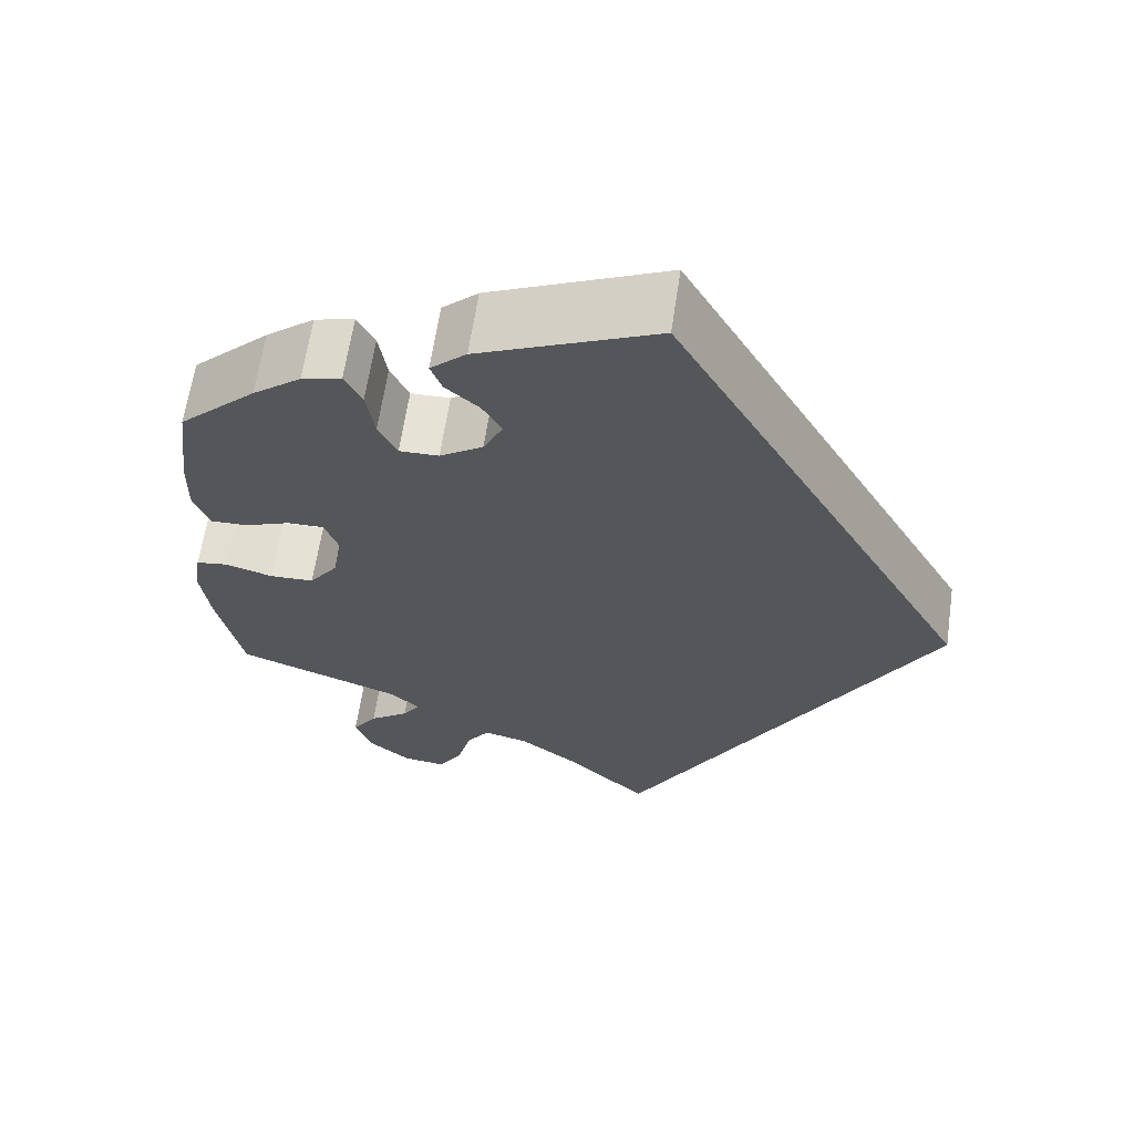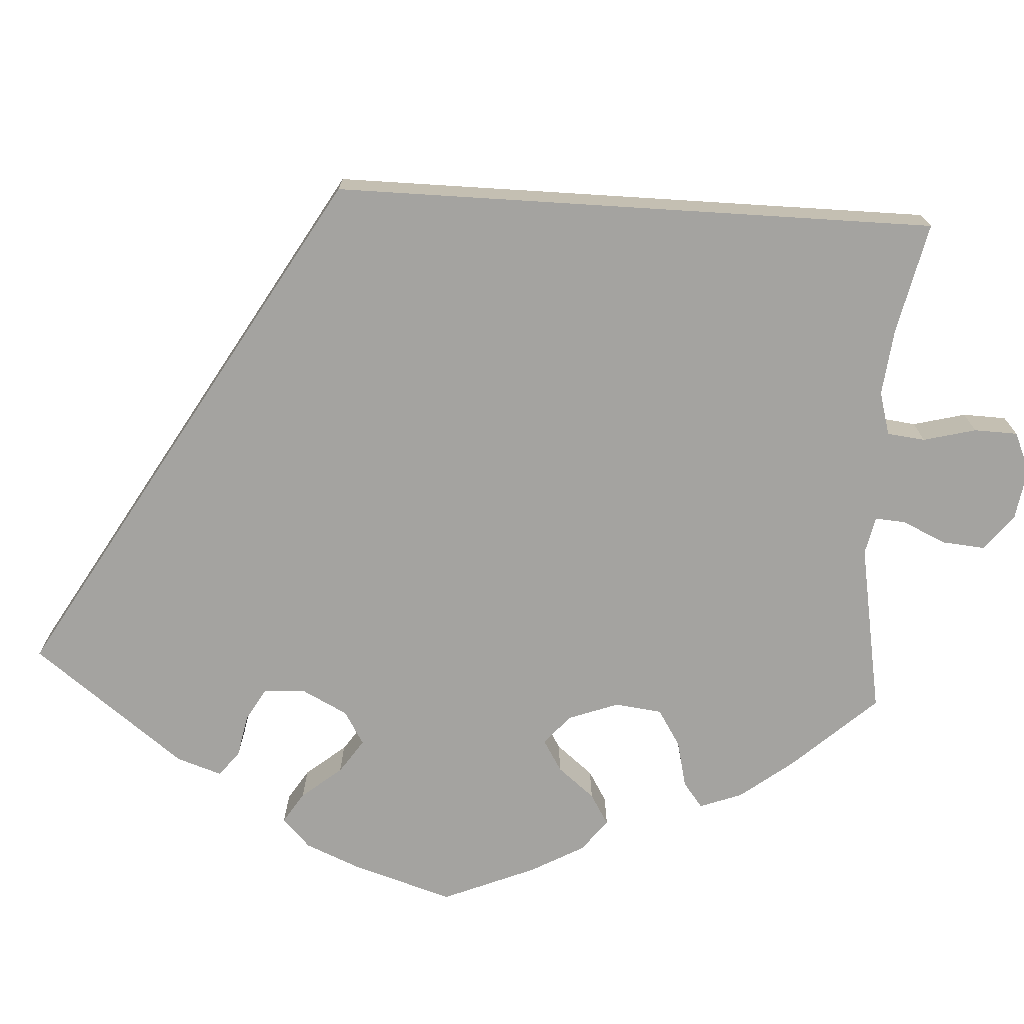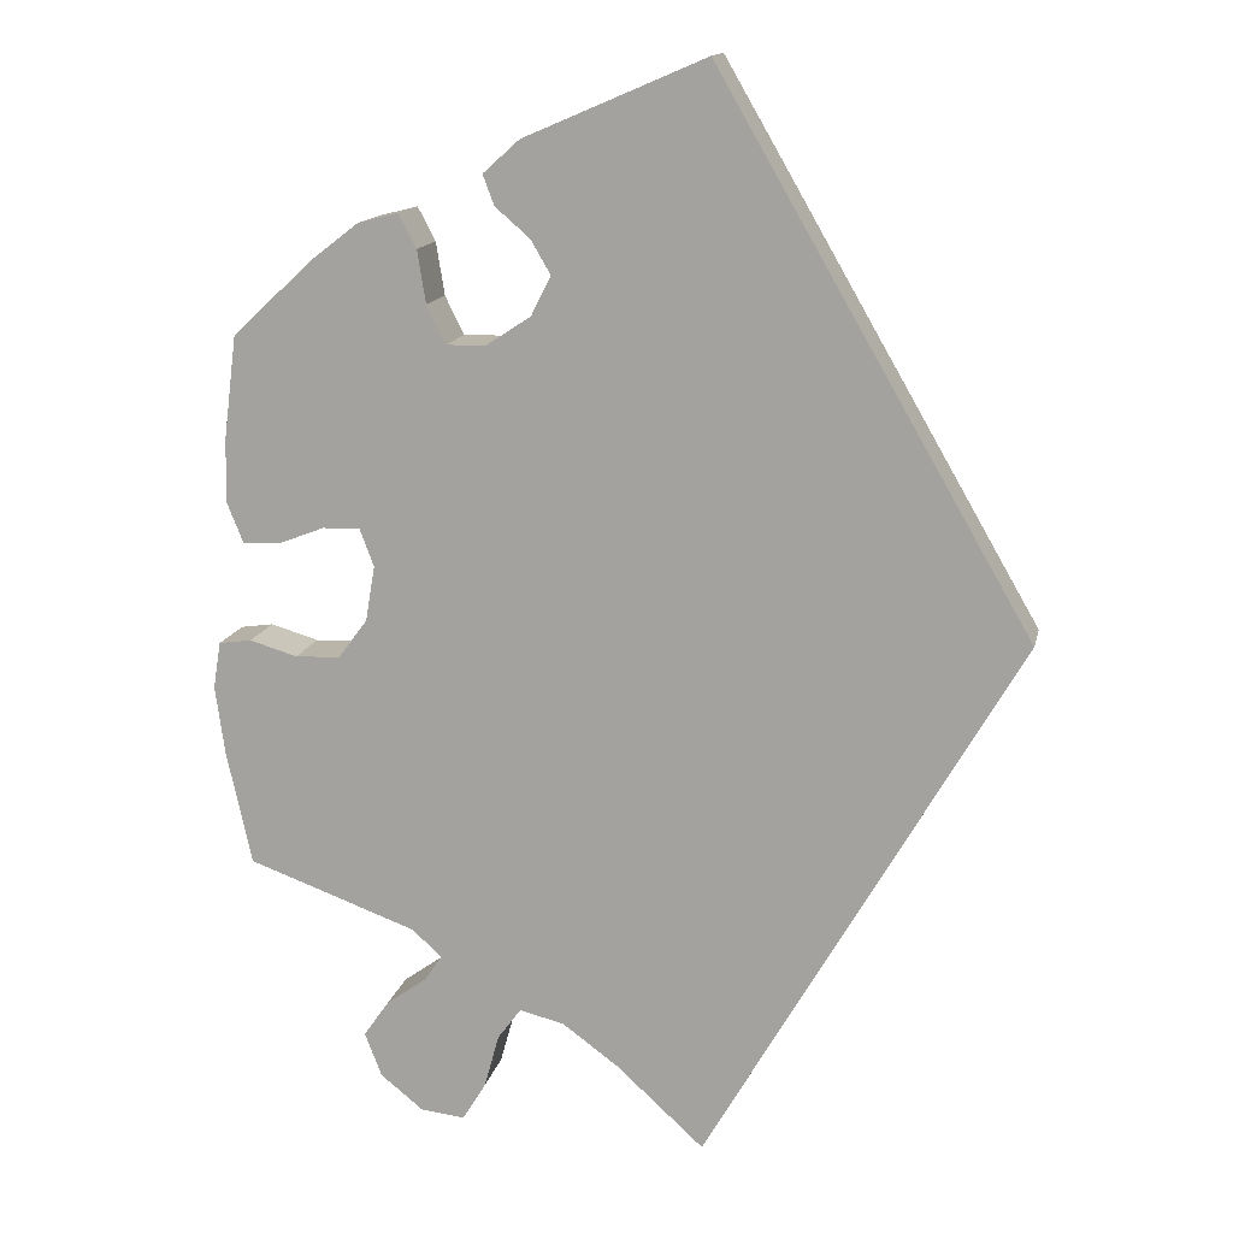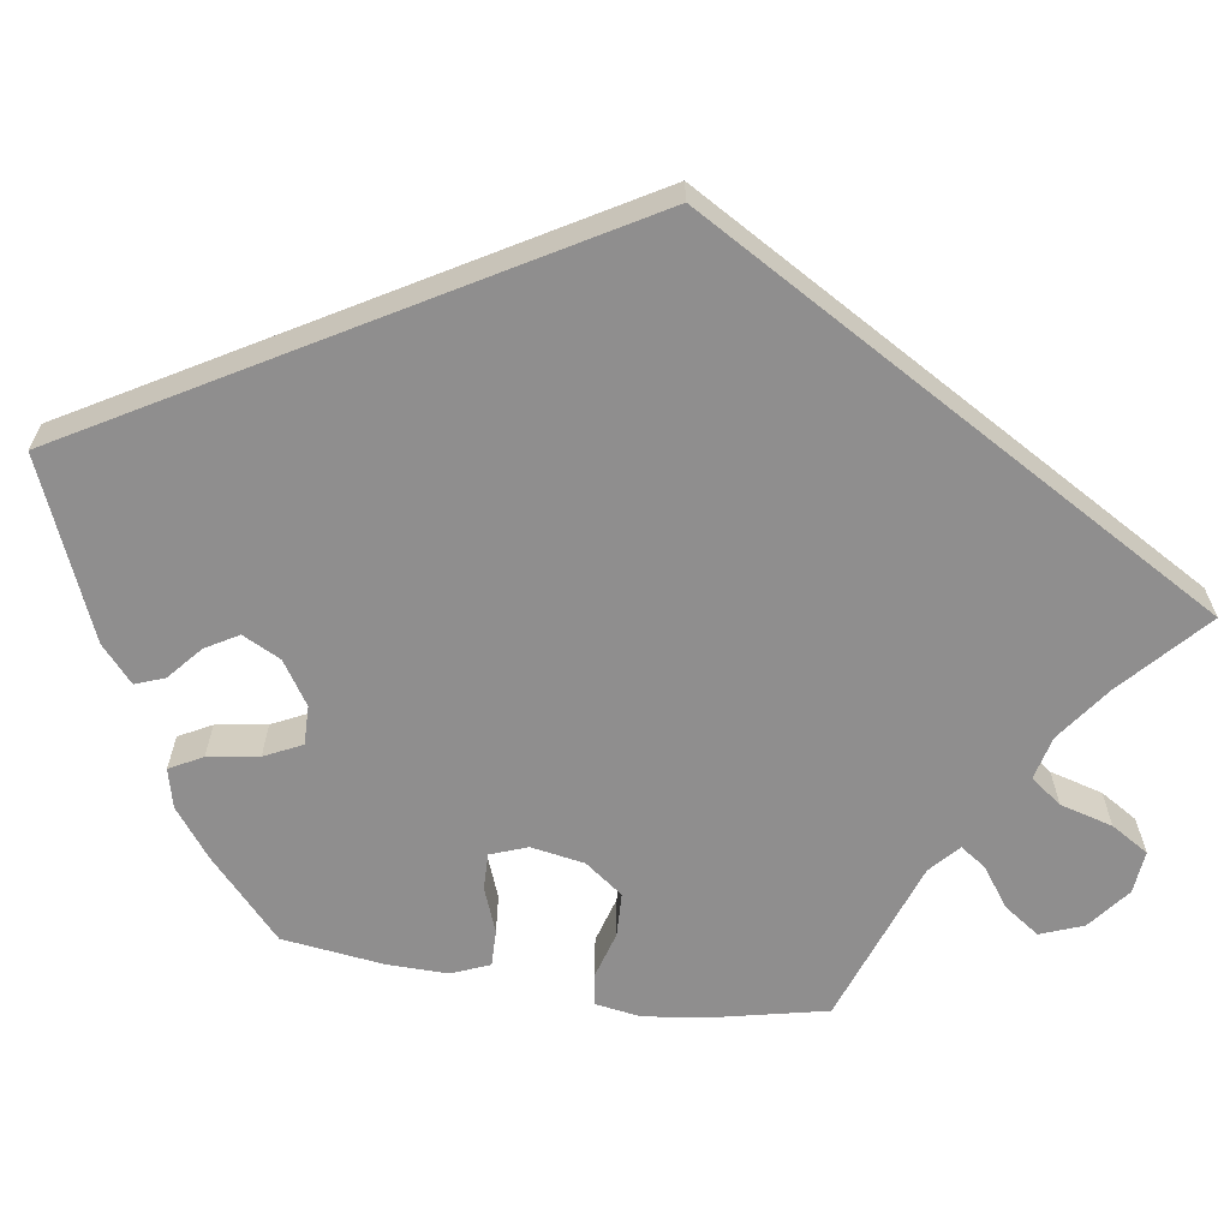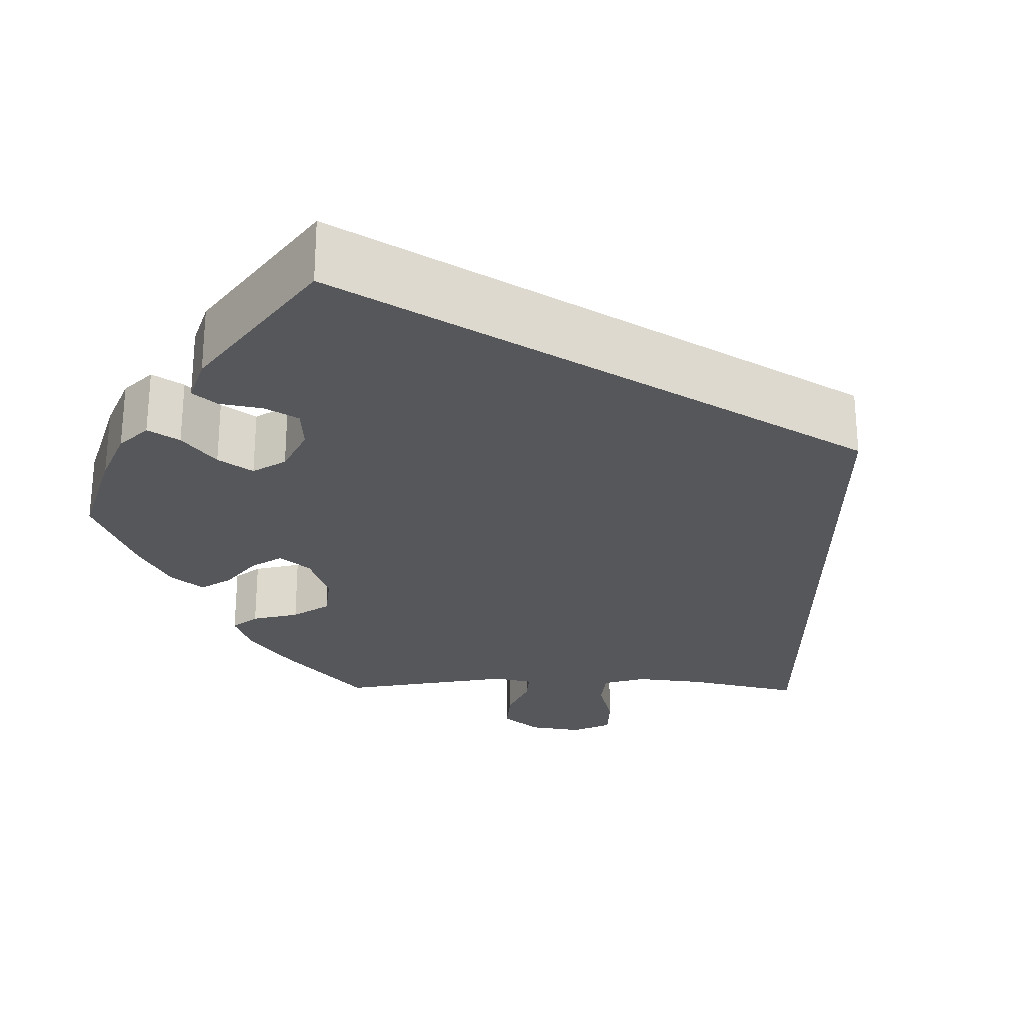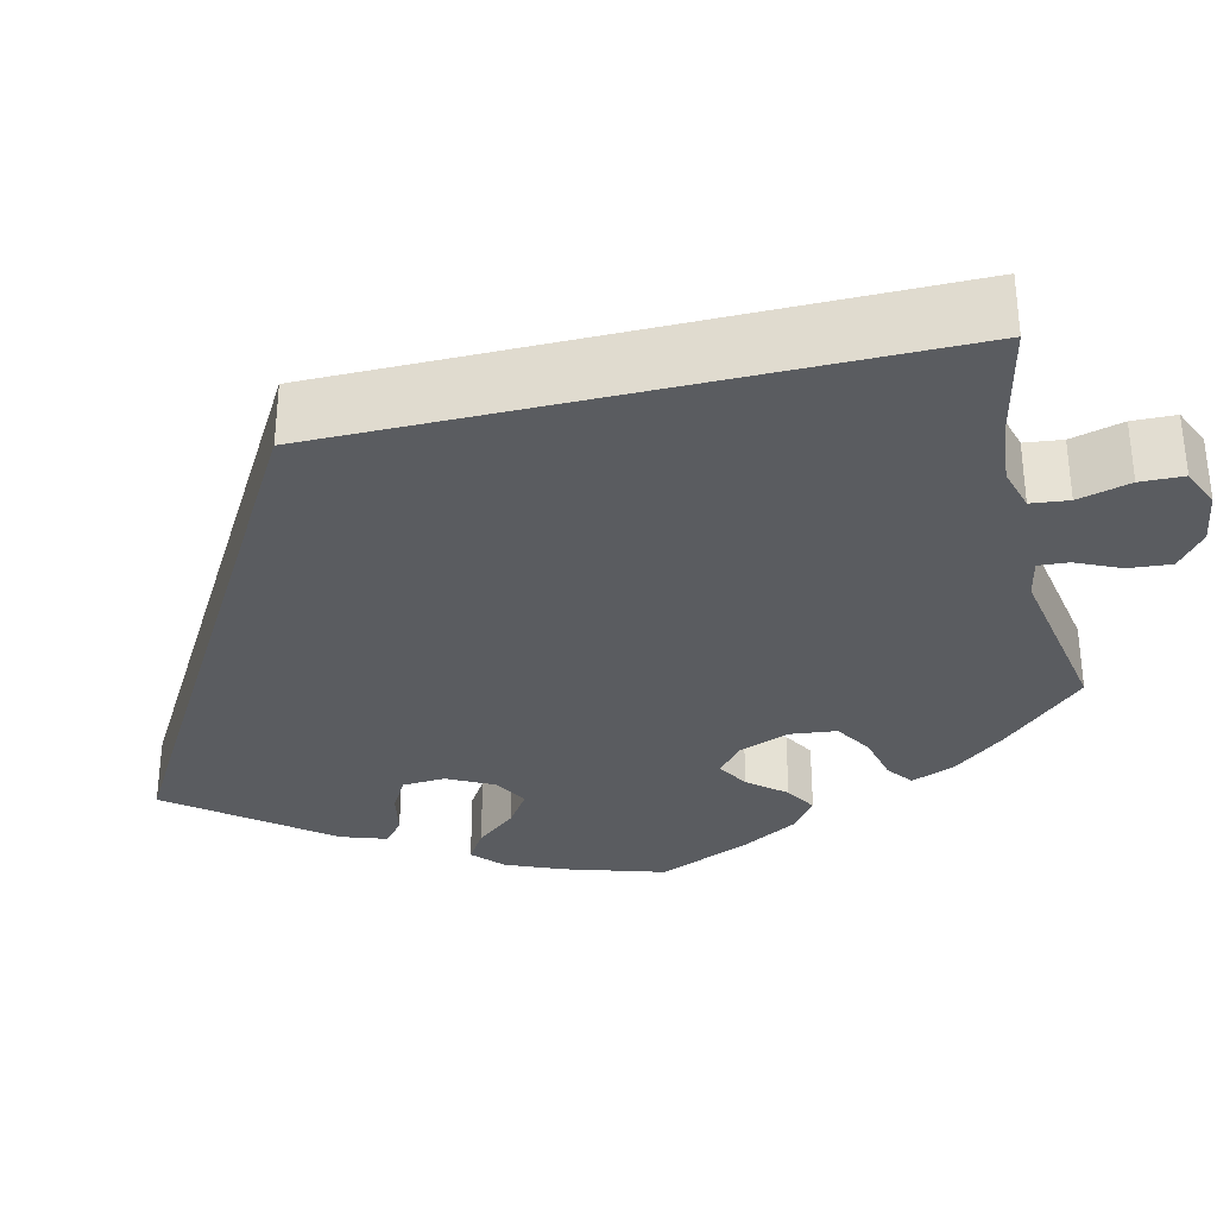
<metadata>
{"format":"obj","ext":"obj","renderer":"f3d","projection":"perspective","resolution":1024,"background":"white","views":[{"elev":63.3,"azim":8.4,"up":"+Z"},{"elev":-72.8,"azim":116.4,"up":"+Y"},{"elev":14.4,"azim":12.3,"up":"+Z"},{"elev":-65.0,"azim":81.3,"up":"+Y"},{"elev":-27.4,"azim":29.1,"up":"+Y"},{"elev":-33.6,"azim":133.3,"up":"+Y"}]}
</metadata>
<code>
v 0 0.07 -0.578
v -0.093 0.07 -0.493
v -0.153 0.07 -0.449
v -0.201 0.07 -0.437
v -0.226 0.07 -0.471
v -0.242 0.07 -0.529
v -0.267 0.07 -0.57
v -0.314 0.07 -0.565
v -0.36 0.07 -0.528
v -0.378 0.07 -0.481
v -0.351 0.07 -0.442
v -0.308 0.07 -0.411
v -0.289 0.07 -0.383
v -0.321 0.07 -0.354
v -0.501 0.07 -0.289
v -0.528 0.07 -0.167
v -0.538 0.07 -0.094
v -0.53 0.07 -0.044
v -0.495 0.07 -0.039
v -0.444 0.07 -0.054
v -0.396 0.07 -0.052
v -0.365 0.07 -0.01
v -0.355 0.07 0.049
v -0.37 0.07 0.089
v -0.41 0.07 0.088
v -0.459 0.07 0.069
v -0.499 0.07 0.068
v -0.516 0.07 0.11
v -0.515 0.07 0.177
v -0.501 0.07 0.288
v -0.417 0.07 0.367
v -0.364 0.07 0.408
v -0.321 0.07 0.419
v -0.302 0.07 0.383
v -0.293 0.07 0.327
v -0.273 0.07 0.286
v -0.23 0.07 0.287
v -0.183 0.07 0.318
v -0.162 0.07 0.36
v -0.183 0.07 0.396
v -0.22 0.07 0.428
v -0.232 0.07 0.46
v -0.193 0.07 0.495
v 0 0.07 0.578
v 0.334 0.07 0.001
v 0 0 -0.578
v -0.093 0 -0.493
v -0.153 0 -0.449
v -0.201 0 -0.437
v -0.226 0 -0.471
v -0.242 0 -0.529
v -0.267 0 -0.57
v -0.314 0 -0.565
v -0.36 0 -0.528
v -0.378 0 -0.481
v -0.351 0 -0.442
v -0.308 0 -0.411
v -0.289 0 -0.383
v -0.321 0 -0.354
v -0.501 0 -0.289
v -0.528 0 -0.167
v -0.538 0 -0.094
v -0.53 0 -0.044
v -0.495 0 -0.039
v -0.444 0 -0.054
v -0.396 0 -0.052
v -0.365 0 -0.01
v -0.355 0 0.049
v -0.37 0 0.089
v -0.41 0 0.088
v -0.459 0 0.069
v -0.499 0 0.068
v -0.516 0 0.11
v -0.515 0 0.177
v -0.501 0 0.288
v -0.417 0 0.367
v -0.364 0 0.408
v -0.321 0 0.419
v -0.302 0 0.383
v -0.293 0 0.327
v -0.273 0 0.286
v -0.23 0 0.287
v -0.183 0 0.318
v -0.162 0 0.36
v -0.183 0 0.396
v -0.22 0 0.428
v -0.232 0 0.46
v -0.193 0 0.495
v 0 0 0.578
v 0.334 0 0.001
f 44 45 1 2
f 40 41 42 43
f 39 40 43 44
f 38 39 44 2
f 32 33 34 35
f 32 35 36
f 31 32 36
f 30 31 36
f 29 30 36
f 28 29 36 37
f 25 26 27 28
f 24 25 28 37
f 17 18 19 20
f 17 20 21
f 14 15 16 17
f 13 14 17 21
f 9 10 11 12
f 9 12 13
f 8 9 13
f 5 6 7 8
f 4 5 8 13
f 3 4 13 21
f 23 24 37 38
f 22 23 38 2
f 2 3 21 22
f 47 46 90 89
f 88 87 86 85
f 89 88 85 84
f 47 89 84 83
f 80 79 78 77
f 81 80 77
f 81 77 76
f 81 76 75
f 81 75 74
f 82 81 74 73
f 73 72 71 70
f 82 73 70 69
f 65 64 63 62
f 66 65 62
f 62 61 60 59
f 66 62 59 58
f 57 56 55 54
f 58 57 54
f 58 54 53
f 53 52 51 50
f 58 53 50 49
f 66 58 49 48
f 83 82 69 68
f 47 83 68 67
f 67 66 48 47
f 1 46 47 2
f 2 47 48 3
f 3 48 49 4
f 4 49 50 5
f 5 50 51 6
f 6 51 52 7
f 7 52 53 8
f 8 53 54 9
f 9 54 55 10
f 10 55 56 11
f 11 56 57 12
f 12 57 58 13
f 13 58 59 14
f 14 59 60 15
f 15 60 61 16
f 16 61 62 17
f 17 62 63 18
f 18 63 64 19
f 19 64 65 20
f 20 65 66 21
f 21 66 67 22
f 22 67 68 23
f 23 68 69 24
f 24 69 70 25
f 25 70 71 26
f 26 71 72 27
f 27 72 73 28
f 28 73 74 29
f 29 74 75 30
f 30 75 76 31
f 31 76 77 32
f 32 77 78 33
f 33 78 79 34
f 34 79 80 35
f 35 80 81 36
f 36 81 82 37
f 37 82 83 38
f 38 83 84 39
f 39 84 85 40
f 40 85 86 41
f 41 86 87 42
f 42 87 88 43
f 43 88 89 44
f 44 89 90 45
f 45 90 46 1

</code>
